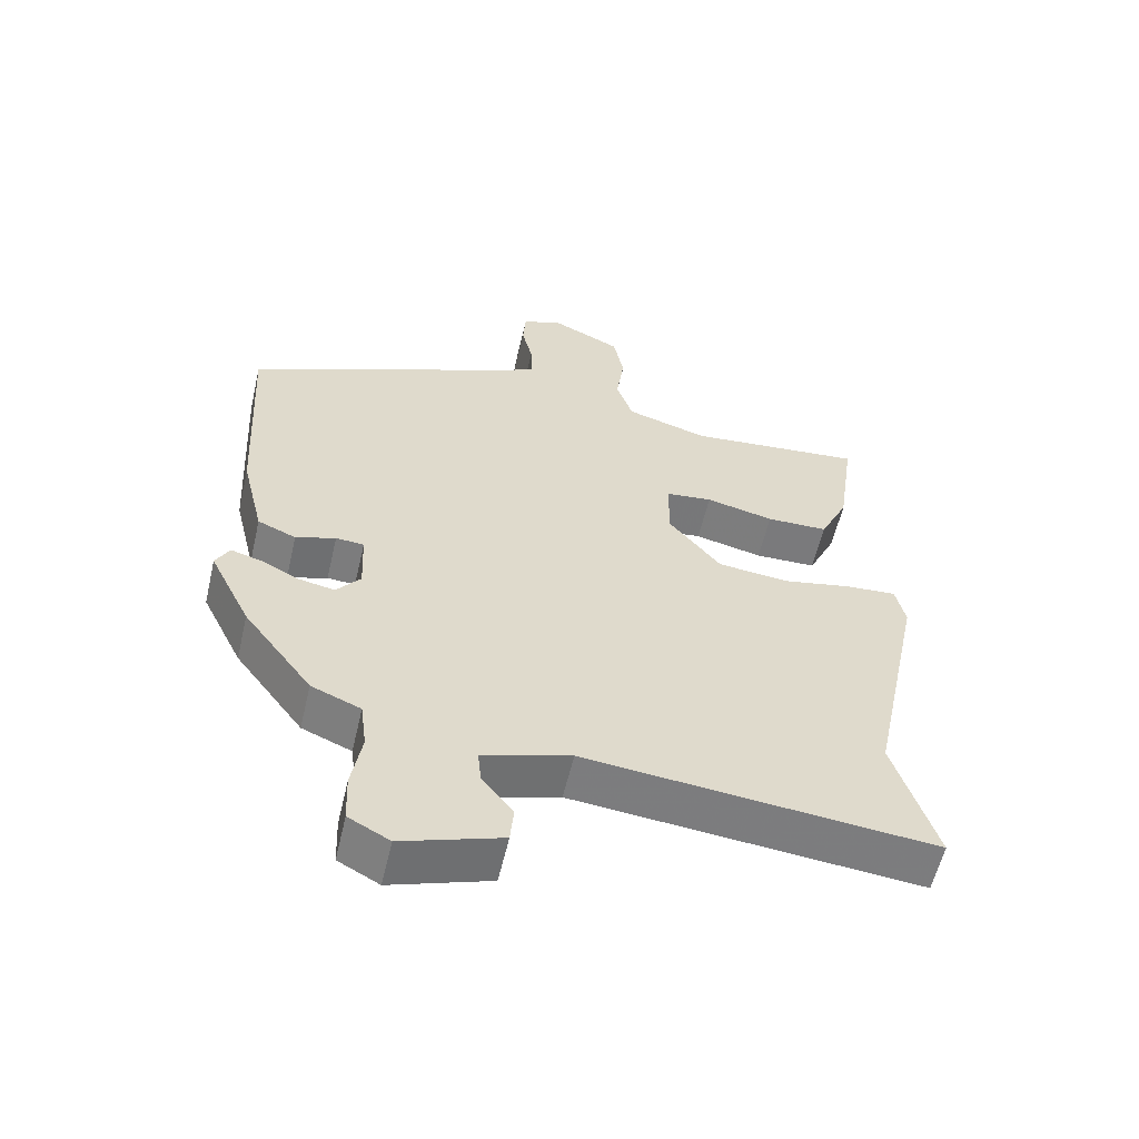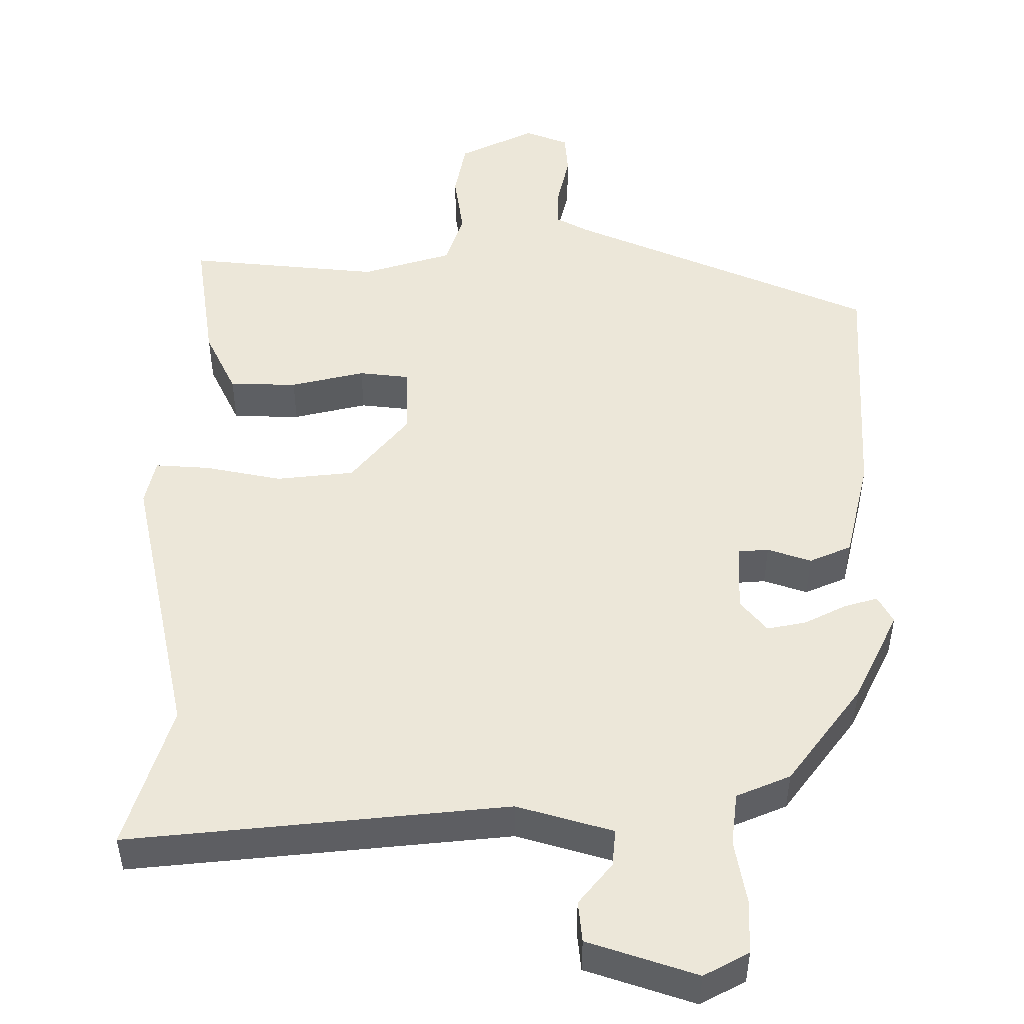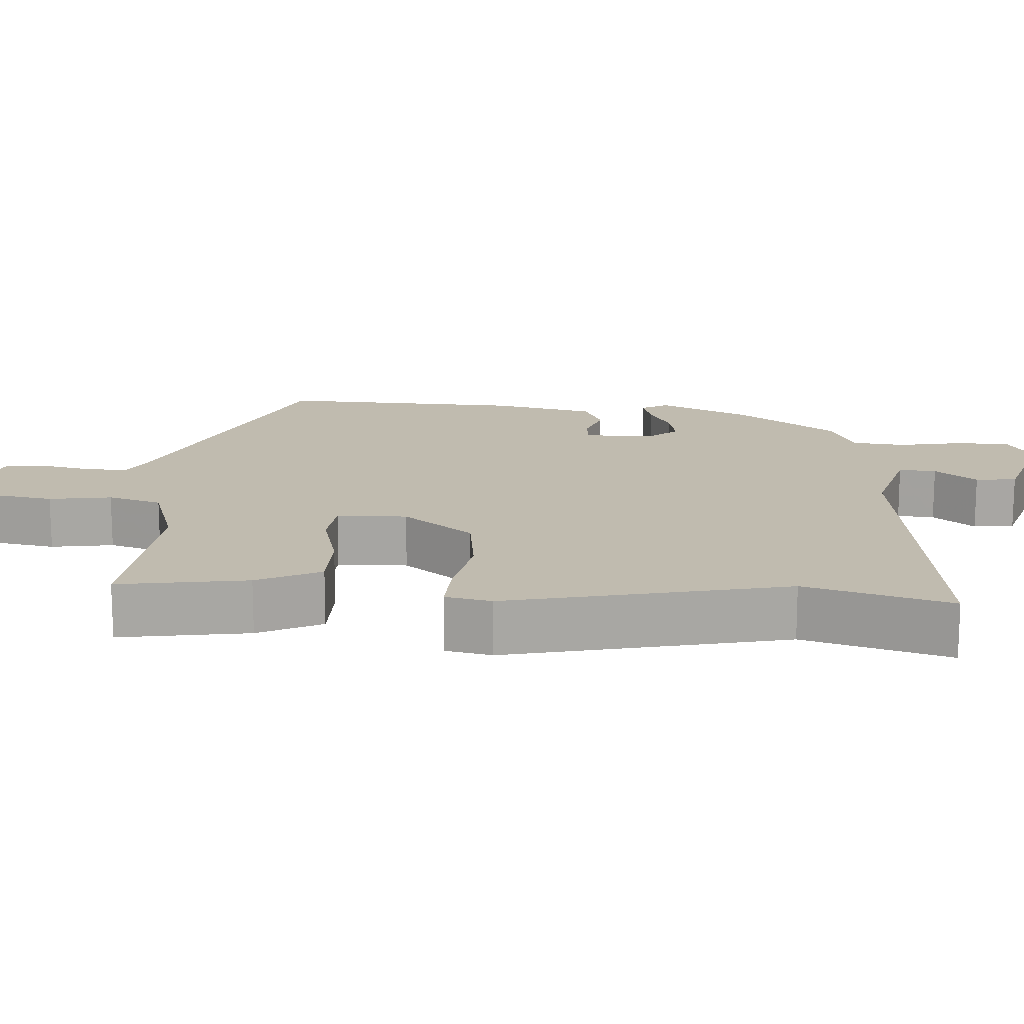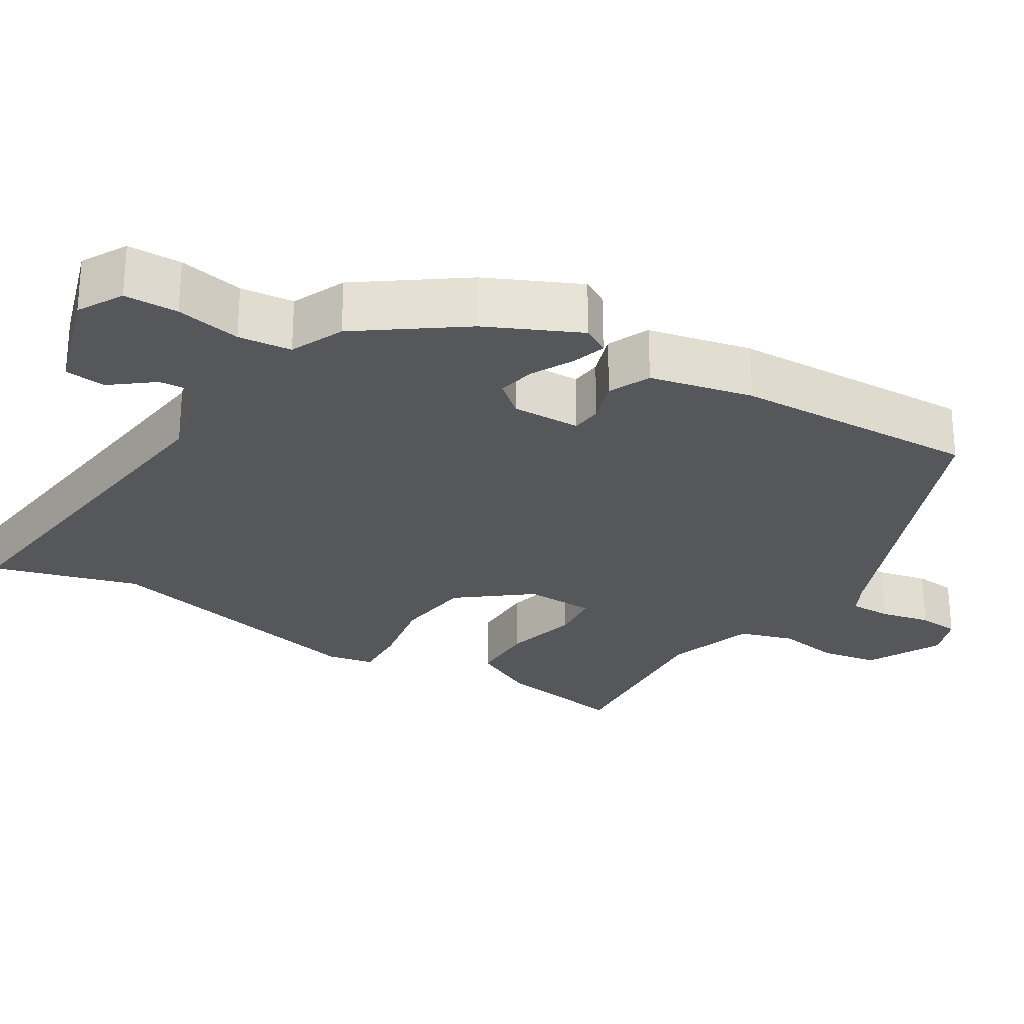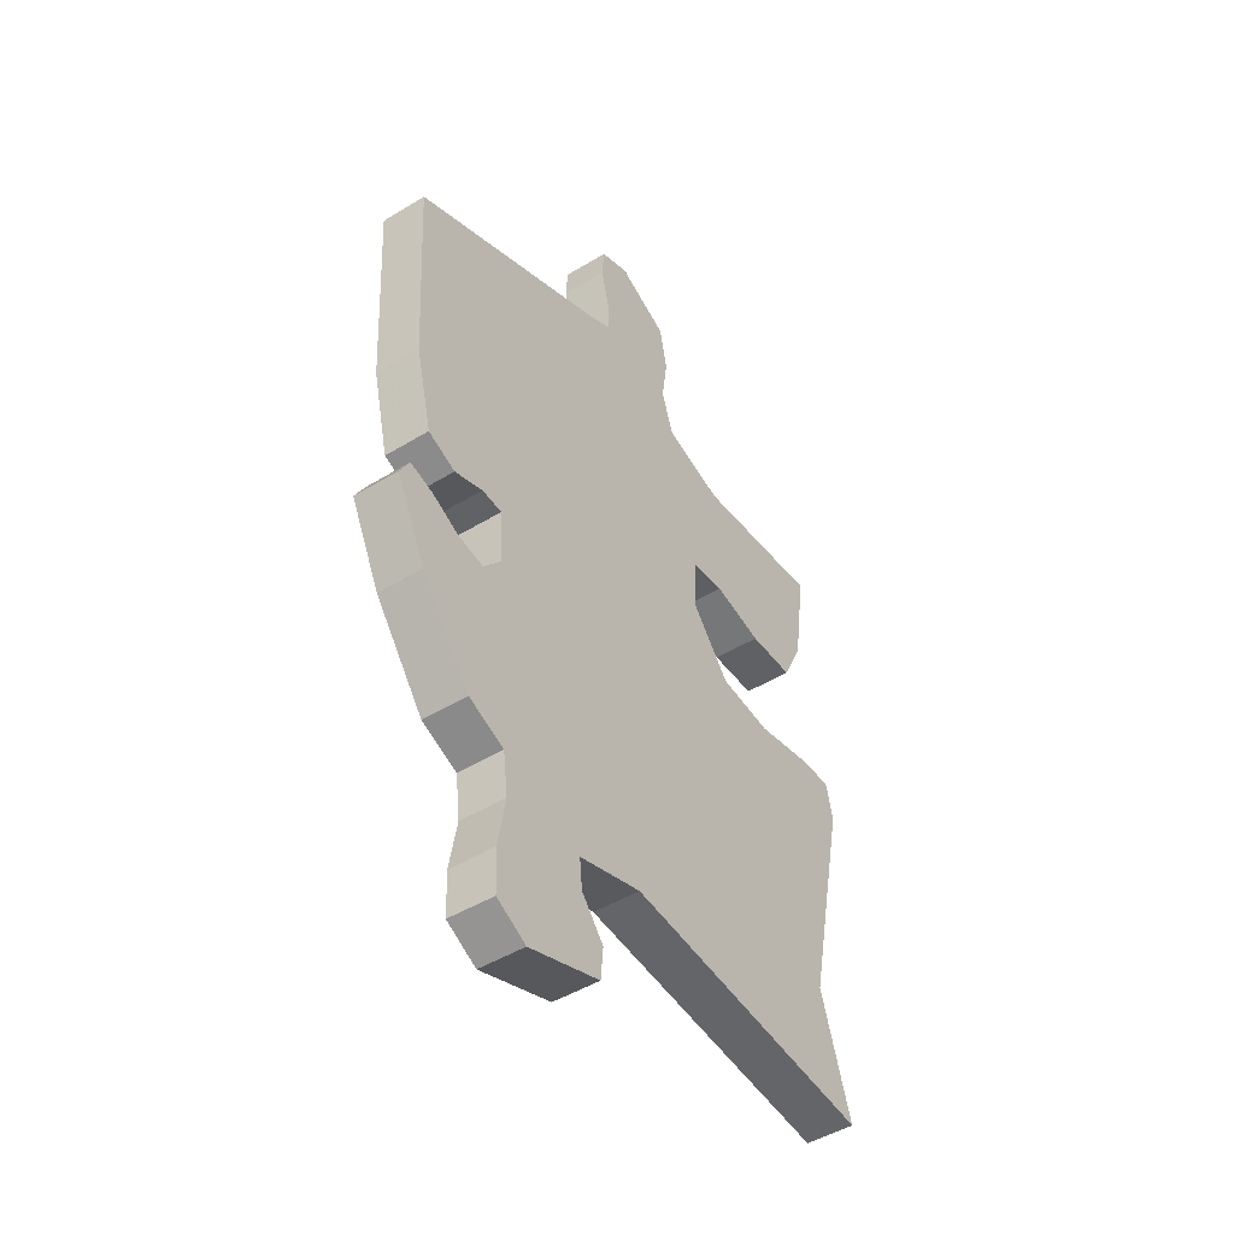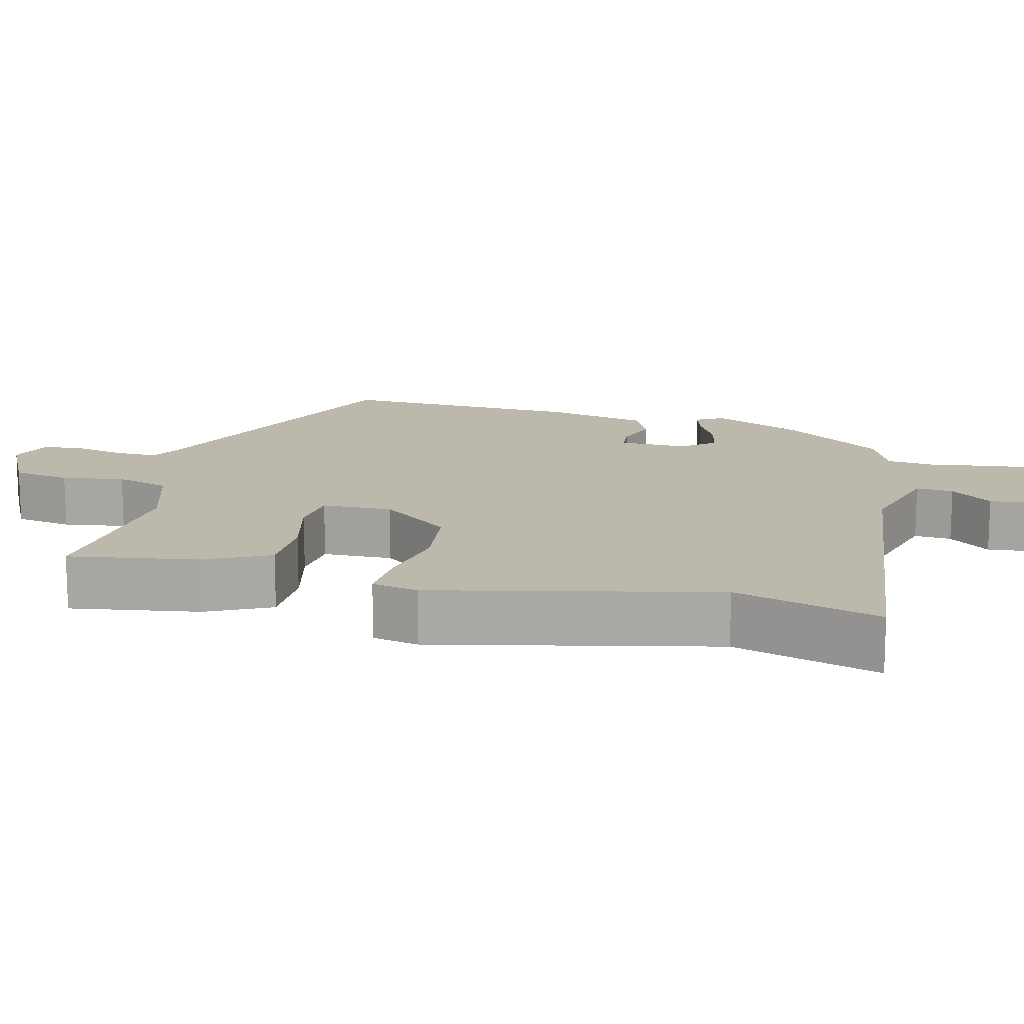
<metadata>
{"format":"obj","ext":"obj","renderer":"f3d","projection":"perspective","resolution":1024,"background":"white","views":[{"elev":-58.4,"azim":-13.1,"up":"+Z"},{"elev":49.8,"azim":179.8,"up":"+Y"},{"elev":15.9,"azim":92.8,"up":"+Y"},{"elev":-26.7,"azim":-122.8,"up":"+Y"},{"elev":-47.3,"azim":-55.5,"up":"+Z"},{"elev":14.8,"azim":103.1,"up":"+Y"}]}
</metadata>
<code>
v -0.44 0.07 -0.343
v -0.5 0.07 -0.221
v -0.48 0.07 -0.184
v -0.435 0.07 -0.197
v -0.379 0.07 -0.225
v -0.327 0.07 -0.235
v -0.292 0.07 -0.192
v -0.296 0.07 -0.1
v -0.337 0.07 -0.097
v -0.395 0.07 -0.117
v -0.451 0.07 -0.093
v -0.484 0.07 0.043
v -0.503 0.07 0.371
v -0.099 0.07 0.547
v -0.055 0.07 0.571
v -0.057 0.07 0.627
v -0.073 0.07 0.694
v -0.069 0.07 0.75
v -0.011 0.07 0.773
v 0.091 0.07 0.724
v 0.106 0.07 0.647
v 0.094 0.07 0.563
v 0.118 0.07 0.491
v 0.238 0.07 0.455
v 0.495 0.07 0.481
v 0.47 0.07 0.307
v 0.429 0.07 0.221
v 0.339 0.07 0.219
v 0.24 0.07 0.242
v 0.172 0.07 0.234
v 0.171 0.07 0.14
v 0.247 0.07 0.047
v 0.351 0.07 0.036
v 0.453 0.07 0.057
v 0.526 0.07 0.062
v 0.54 0.07 0
v 0.461 0.07 -0.376
v 0.522 0.07 -0.57
v 0.017 0.07 -0.521
v -0.111 0.07 -0.559
v -0.106 0.07 -0.609
v -0.061 0.07 -0.664
v -0.066 0.07 -0.719
v -0.211 0.07 -0.768
v -0.271 0.07 -0.736
v -0.274 0.07 -0.664
v -0.259 0.07 -0.577
v -0.268 0.07 -0.506
v -0.34 0.07 -0.476
v -0.44 0 -0.343
v -0.5 0 -0.221
v -0.48 0 -0.184
v -0.435 0 -0.197
v -0.379 0 -0.225
v -0.327 0 -0.235
v -0.292 0 -0.192
v -0.296 0 -0.1
v -0.337 0 -0.097
v -0.395 0 -0.117
v -0.451 0 -0.093
v -0.484 0 0.043
v -0.503 0 0.371
v -0.099 0 0.547
v -0.055 0 0.571
v -0.057 0 0.627
v -0.073 0 0.694
v -0.069 0 0.75
v -0.011 0 0.773
v 0.091 0 0.724
v 0.106 0 0.647
v 0.094 0 0.563
v 0.118 0 0.491
v 0.238 0 0.455
v 0.495 0 0.481
v 0.47 0 0.307
v 0.429 0 0.221
v 0.339 0 0.219
v 0.24 0 0.242
v 0.172 0 0.234
v 0.171 0 0.14
v 0.247 0 0.047
v 0.351 0 0.036
v 0.453 0 0.057
v 0.526 0 0.062
v 0.54 0 0
v 0.461 0 -0.376
v 0.522 0 -0.57
v 0.017 0 -0.521
v -0.111 0 -0.559
v -0.106 0 -0.609
v -0.061 0 -0.664
v -0.066 0 -0.719
v -0.211 0 -0.768
v -0.271 0 -0.736
v -0.274 0 -0.664
v -0.259 0 -0.577
v -0.268 0 -0.506
v -0.34 0 -0.476
f 3 4 5
f 2 3 5
f 1 2 5
f 49 1 5
f 48 49 5
f 45 46 47
f 44 45 47
f 43 44 47
f 42 43 47
f 41 42 47
f 40 41 47 48
f 48 5 6
f 40 48 6
f 39 40 6
f 39 6 7
f 38 39 7
f 37 38 7
f 37 7 8
f 36 37 8
f 35 36 8
f 34 35 8
f 33 34 8
f 27 28 29
f 26 27 29
f 25 26 29
f 24 25 29
f 23 24 29 30
f 22 23 30 31
f 20 21 22
f 19 20 22
f 18 19 22
f 17 18 22
f 16 17 22
f 15 16 22 31
f 12 13 14
f 11 12 14
f 10 11 14
f 9 10 14
f 9 14 15 31
f 32 33 8 9
f 9 31 32
f 54 53 52
f 54 52 51
f 54 51 50
f 54 50 98
f 54 98 97
f 96 95 94
f 96 94 93
f 96 93 92
f 96 92 91
f 96 91 90
f 97 96 90 89
f 55 54 97
f 55 97 89
f 55 89 88
f 56 55 88
f 56 88 87
f 56 87 86
f 57 56 86
f 57 86 85
f 57 85 84
f 57 84 83
f 57 83 82
f 78 77 76
f 78 76 75
f 78 75 74
f 78 74 73
f 79 78 73 72
f 80 79 72 71
f 71 70 69
f 71 69 68
f 71 68 67
f 71 67 66
f 71 66 65
f 80 71 65 64
f 63 62 61
f 63 61 60
f 63 60 59
f 63 59 58
f 80 64 63 58
f 58 57 82 81
f 81 80 58
f 1 50 51 2
f 2 51 52 3
f 3 52 53 4
f 4 53 54 5
f 5 54 55 6
f 6 55 56 7
f 7 56 57 8
f 8 57 58 9
f 9 58 59 10
f 10 59 60 11
f 11 60 61 12
f 12 61 62 13
f 13 62 63 14
f 14 63 64 15
f 15 64 65 16
f 16 65 66 17
f 17 66 67 18
f 18 67 68 19
f 19 68 69 20
f 20 69 70 21
f 21 70 71 22
f 22 71 72 23
f 23 72 73 24
f 24 73 74 25
f 25 74 75 26
f 26 75 76 27
f 27 76 77 28
f 28 77 78 29
f 29 78 79 30
f 30 79 80 31
f 31 80 81 32
f 32 81 82 33
f 33 82 83 34
f 34 83 84 35
f 35 84 85 36
f 36 85 86 37
f 37 86 87 38
f 38 87 88 39
f 39 88 89 40
f 40 89 90 41
f 41 90 91 42
f 42 91 92 43
f 43 92 93 44
f 44 93 94 45
f 45 94 95 46
f 46 95 96 47
f 47 96 97 48
f 48 97 98 49
f 49 98 50 1

</code>
